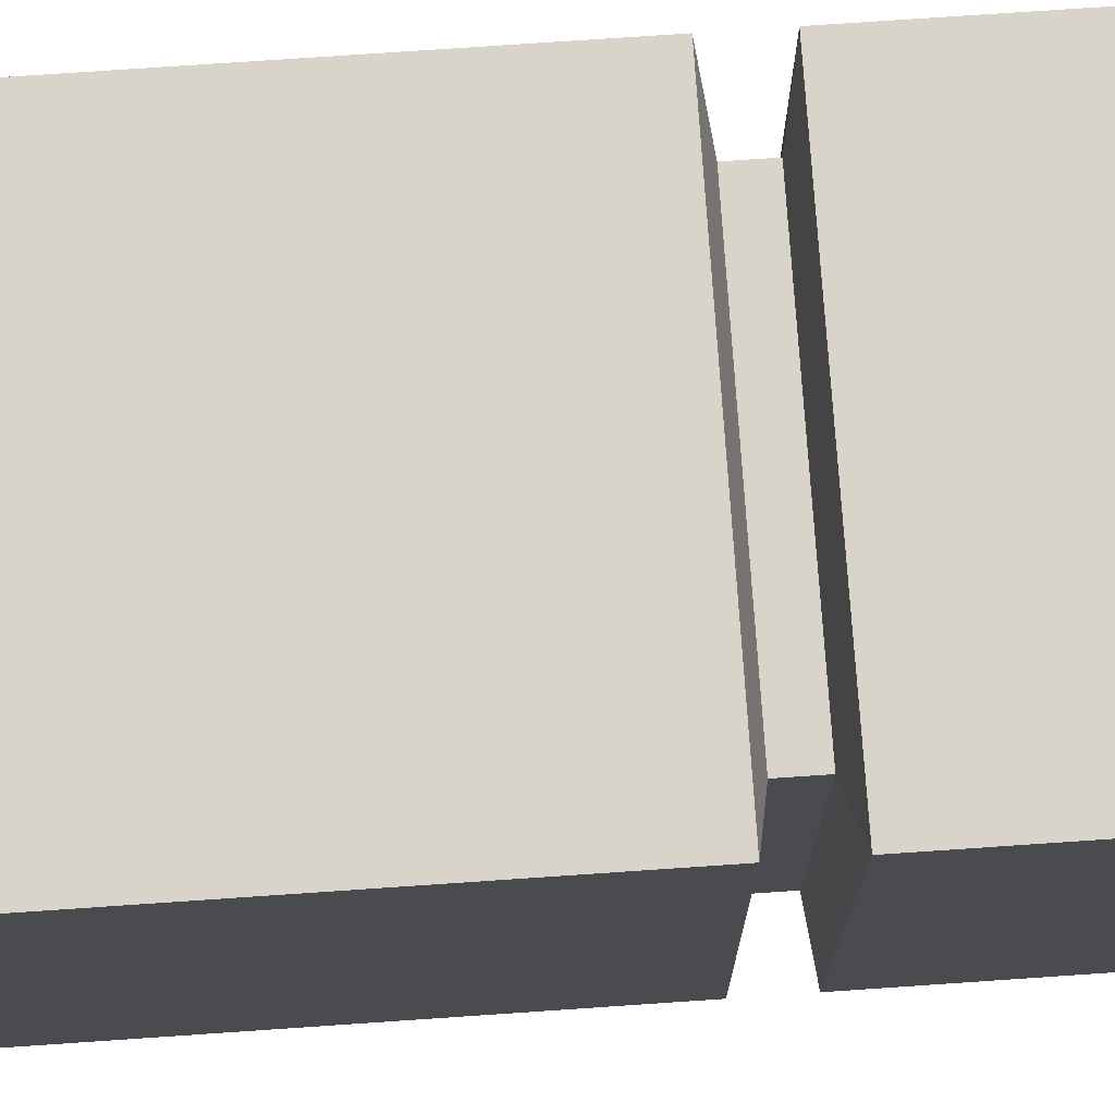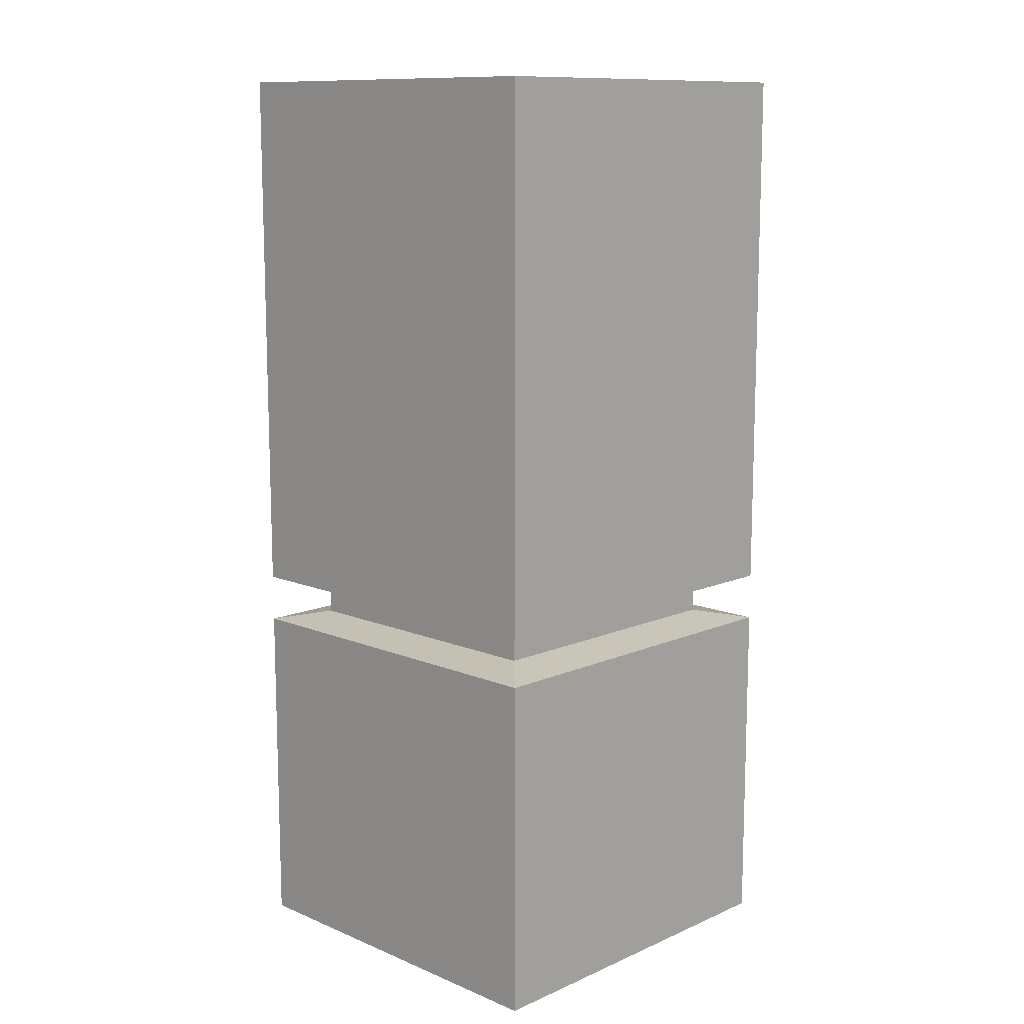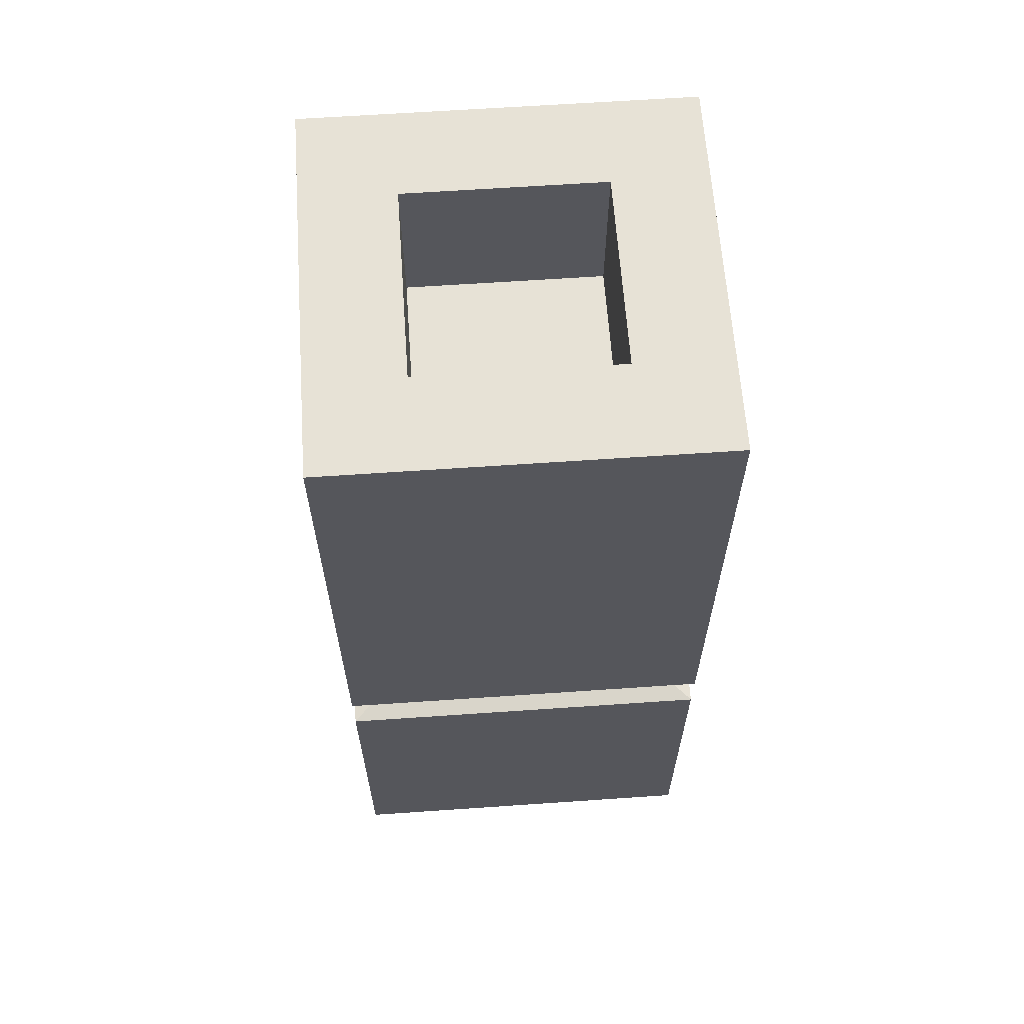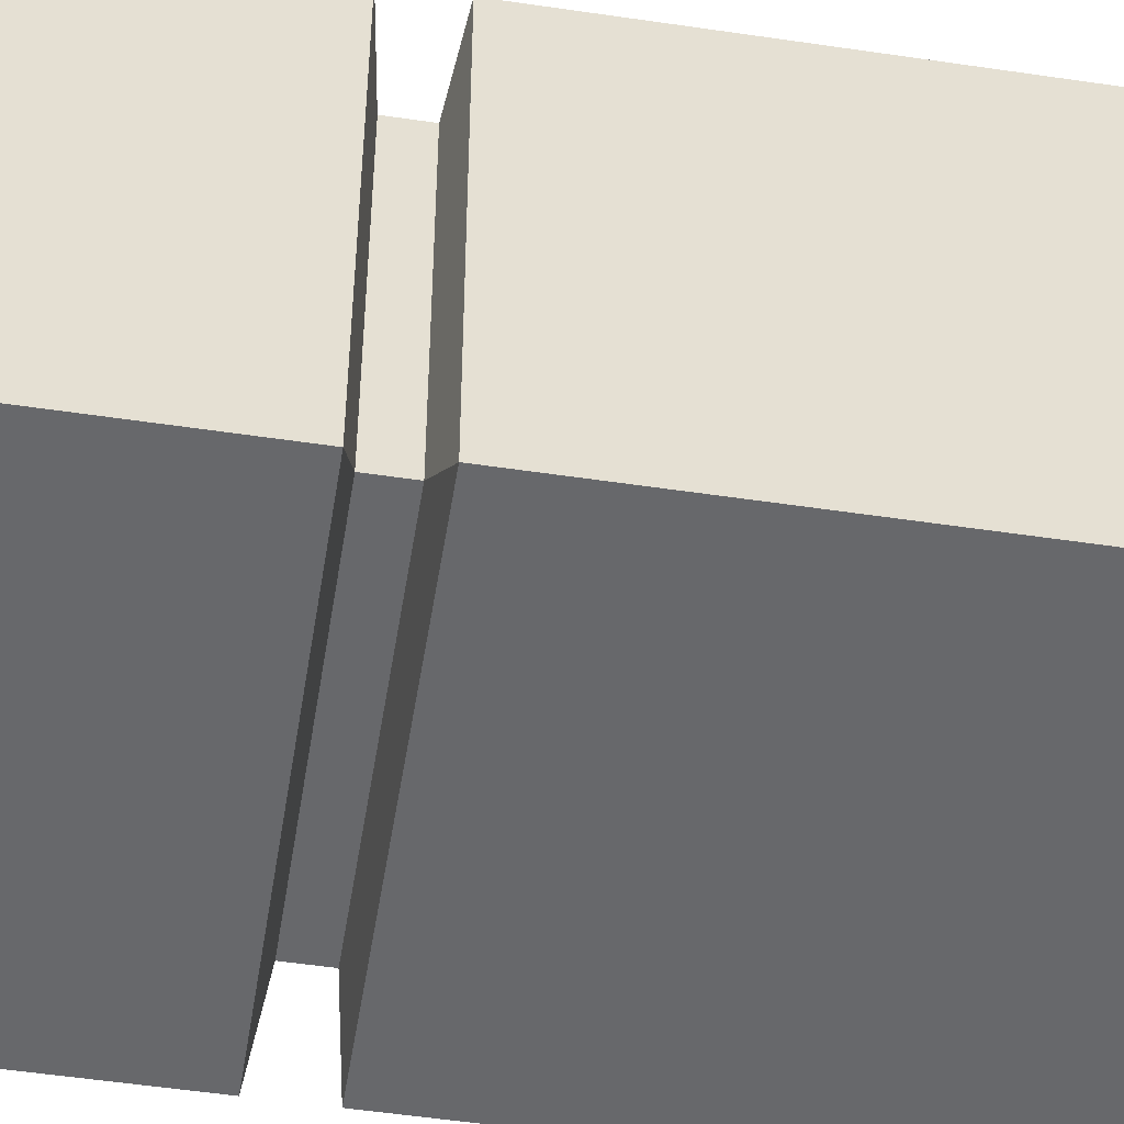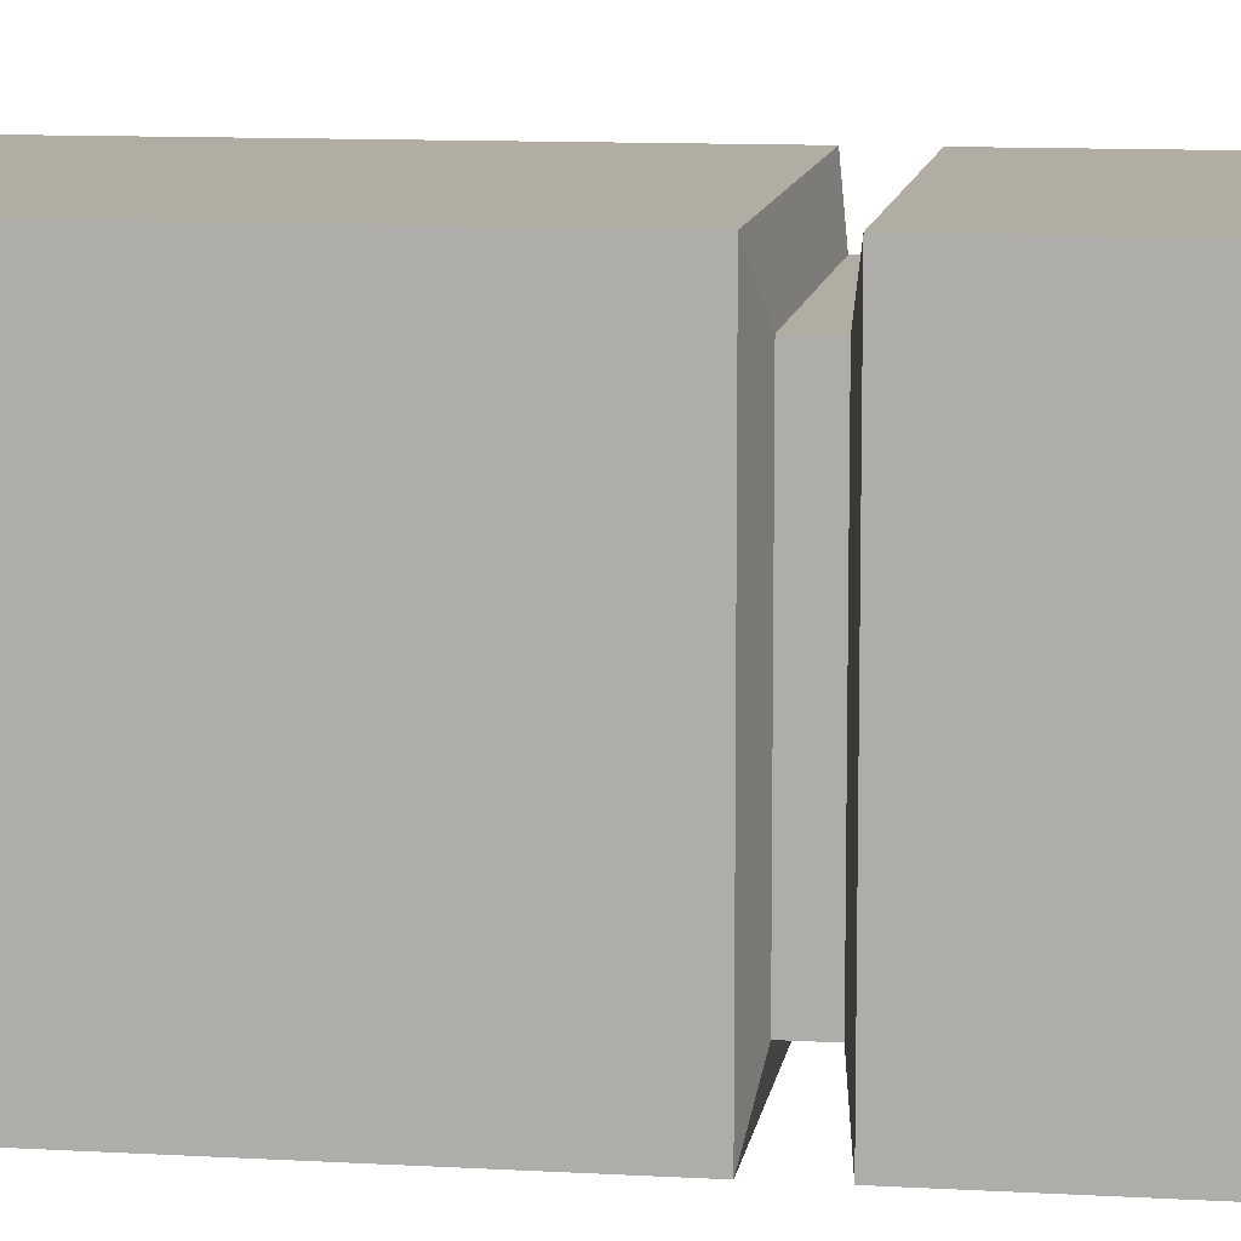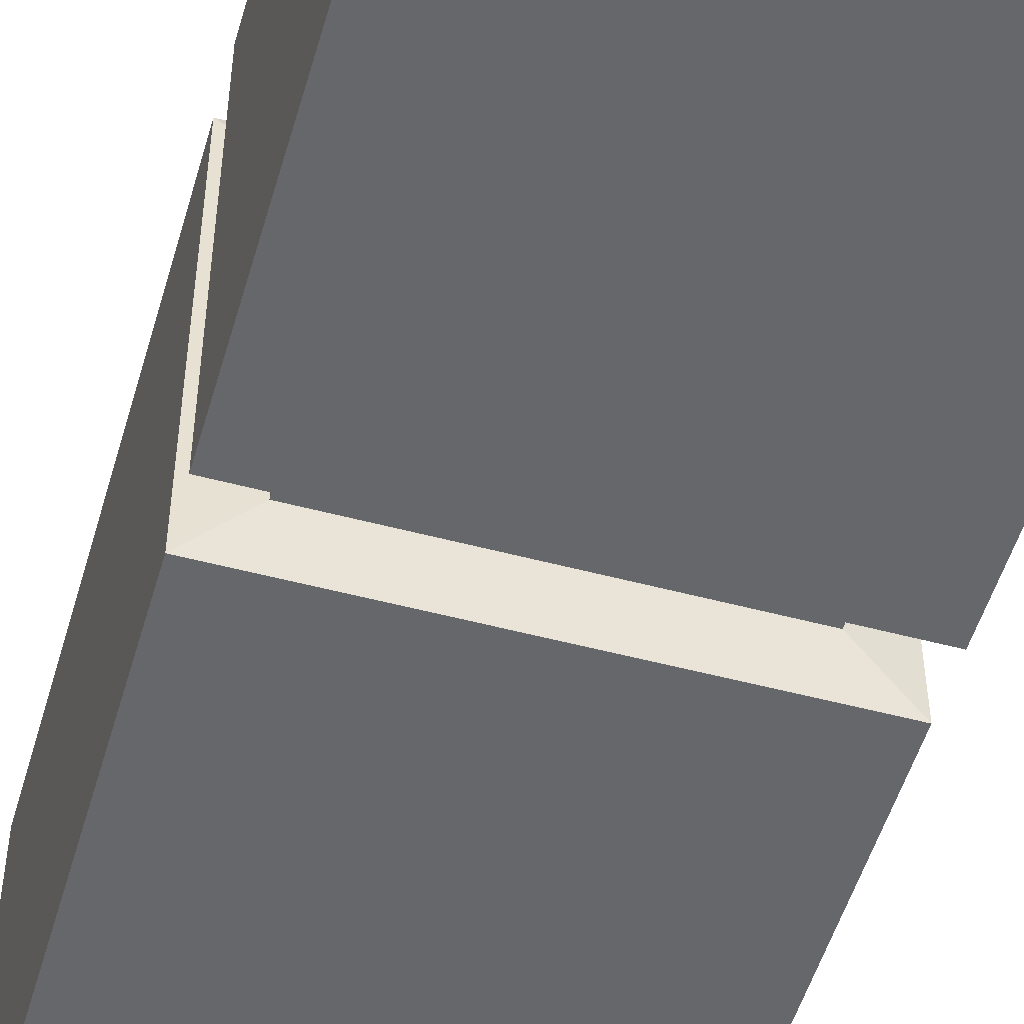
<metadata>
{"format":"obj","ext":"obj","renderer":"f3d","projection":"perspective","resolution":1024,"background":"white","views":[{"elev":75.4,"azim":-93.9,"up":"+Z"},{"elev":11.7,"azim":44.4,"up":"+Y"},{"elev":63.3,"azim":-94.0,"up":"+Y"},{"elev":-52.3,"azim":80.9,"up":"+Z"},{"elev":10.6,"azim":-81.6,"up":"+Z"},{"elev":-52.1,"azim":-16.1,"up":"+Z"}]}
</metadata>
<code>
o Light_Square_Tall_Hollow
v -2.267 2.08 4.734
v -2.267 1.153 4.084
v -2.267 1.153 4.734
v -2.267 2.08 4.084
v -1.617 1.153 4.084
v -1.617 2.08 4.084
v -1.617 1.153 4.734
v -1.617 2.08 4.734
v -2.267 0.4796 4.084
v -1.617 0.4796 4.084
v -1.942 0.4796 4.409
v -1.775 2.08 4.242
v -1.775 1.816 4.576
v -1.775 2.08 4.576
v -1.617 1.07 4.734
v -2.267 1.018 4.734
v -1.617 1.018 4.734
v -1.617 1.07 4.084
v -1.617 1.018 4.084
v -2.267 1.07 4.084
v -2.267 1.018 4.084
v -2.267 1.07 4.734
v -2.267 0.9644 4.084
v -2.267 0.9644 4.734
v -1.617 0.9644 4.084
v -1.617 0.9644 4.734
v -2.267 0.4796 4.734
v -1.617 0.4796 4.734
v -1.695 1.086 4.656
v -1.695 1.086 4.162
v -2.189 1.086 4.656
v -1.695 1.137 4.656
v -1.695 1.137 4.162
v -2.189 1.137 4.162
v -2.189 1.086 4.162
v -2.189 1.137 4.656
v -2.109 2.08 4.242
v -2.109 2.08 4.576
v -2.109 1.816 4.242
v -1.775 1.816 4.242
v -2.109 1.816 4.576
f 1 2 3
f 4 5 2
f 6 7 5
f 8 3 7
f 9 10 11
f 12 13 14
f 15 16 17
f 18 17 19
f 20 19 21
f 22 21 16
f 16 23 24
f 21 25 23
f 19 26 25
f 17 24 26
f 26 27 28
f 25 28 10
f 23 10 9
f 24 9 27
f 29 22 15
f 18 29 15
f 20 30 18
f 31 20 22
f 32 31 29
f 33 29 30
f 34 30 35
f 36 35 31
f 32 3 36
f 5 32 33
f 2 33 34
f 36 2 34
f 28 27 11
f 11 27 9
f 11 10 28
f 37 1 38
f 12 4 37
f 14 6 12
f 38 8 14
f 39 13 40
f 38 39 37
f 14 41 38
f 37 40 12
f 1 4 2
f 4 6 5
f 6 8 7
f 8 1 3
f 12 40 13
f 15 22 16
f 18 15 17
f 20 18 19
f 22 20 21
f 16 21 23
f 21 19 25
f 19 17 26
f 17 16 24
f 26 24 27
f 25 26 28
f 23 25 10
f 24 23 9
f 29 31 22
f 18 30 29
f 20 35 30
f 31 35 20
f 32 36 31
f 33 32 29
f 34 33 30
f 36 34 35
f 32 7 3
f 5 7 32
f 2 5 33
f 36 3 2
f 37 4 1
f 12 6 4
f 14 8 6
f 38 1 8
f 39 41 13
f 38 41 39
f 14 13 41
f 37 39 40

</code>
